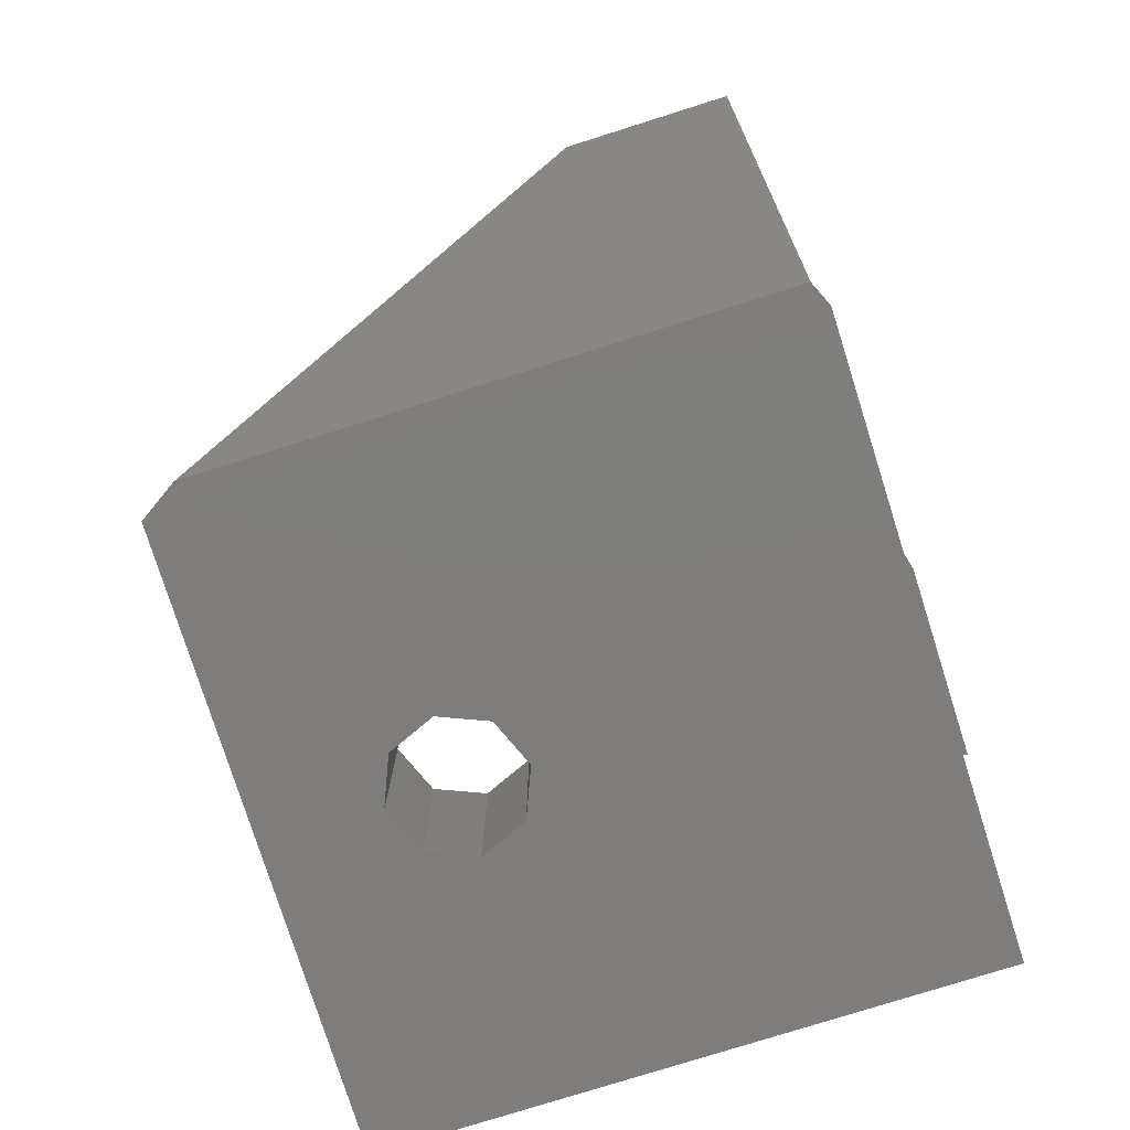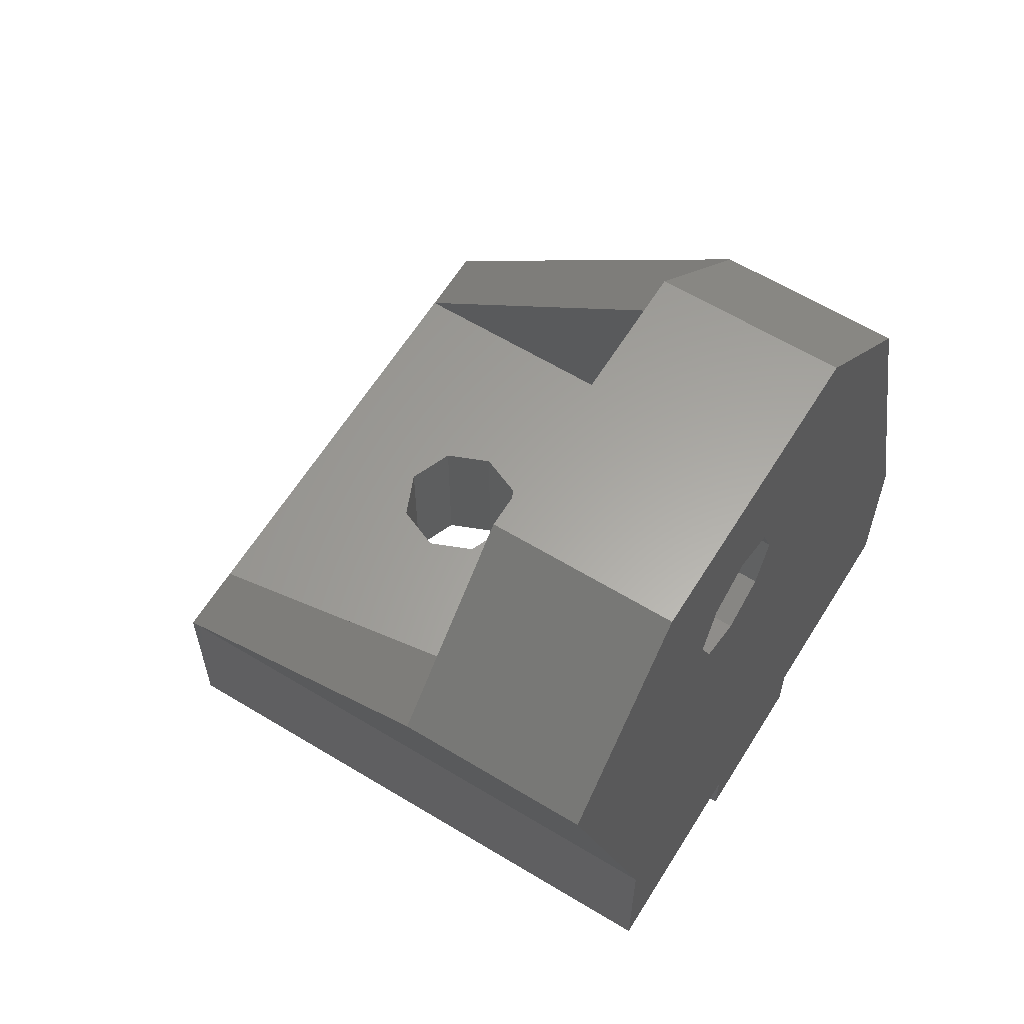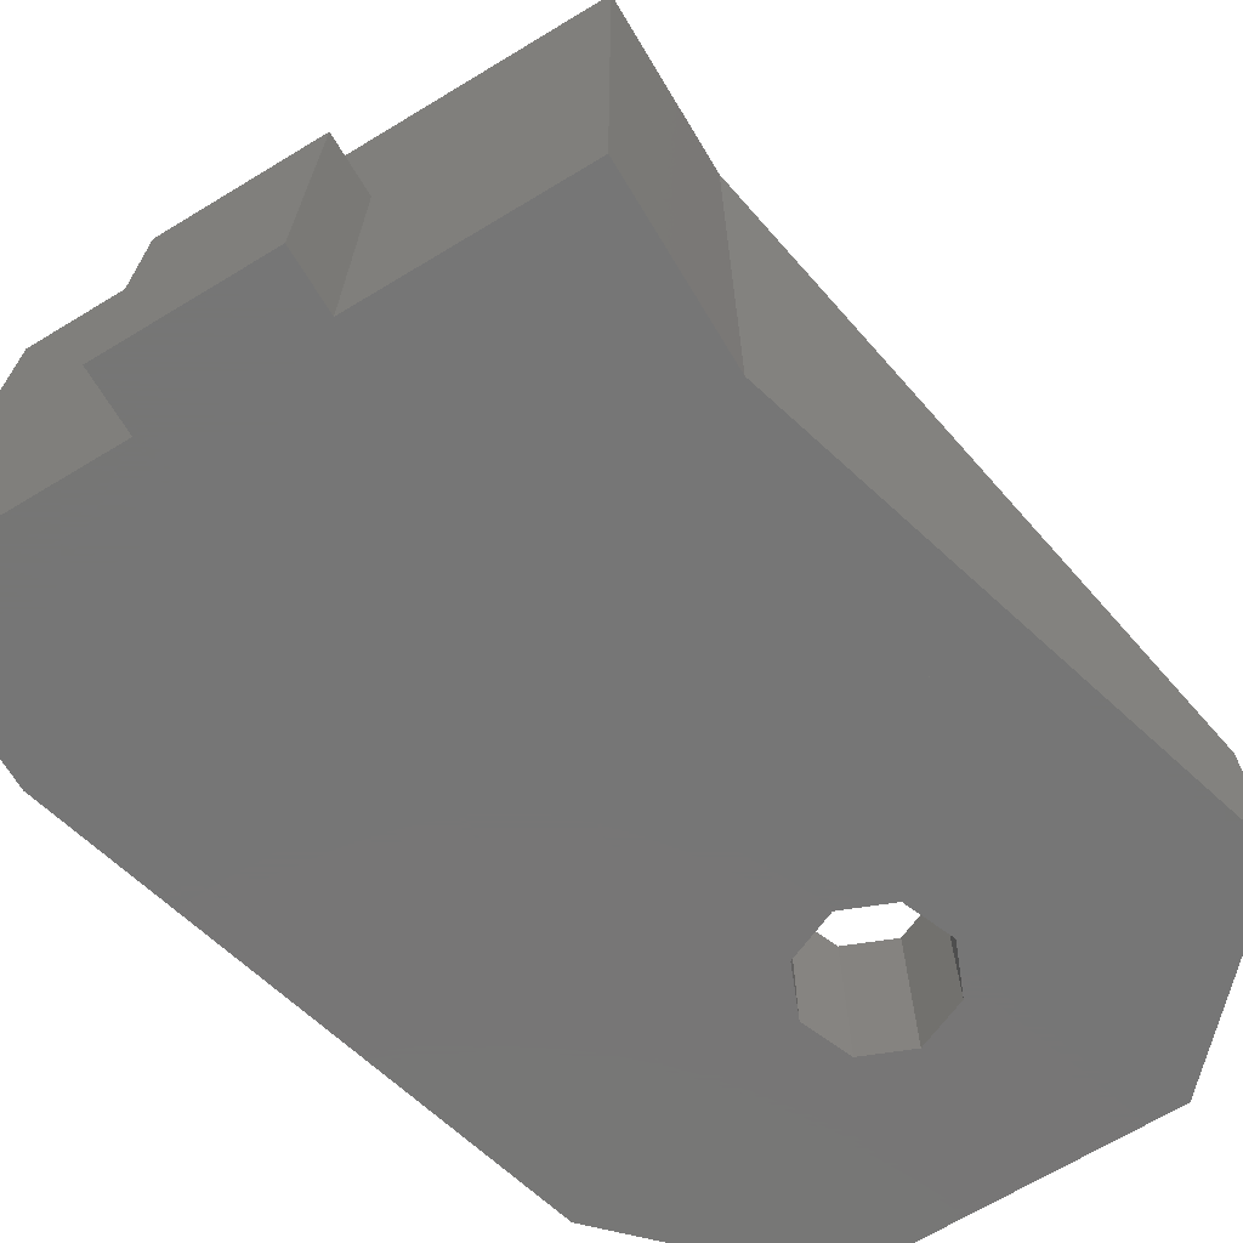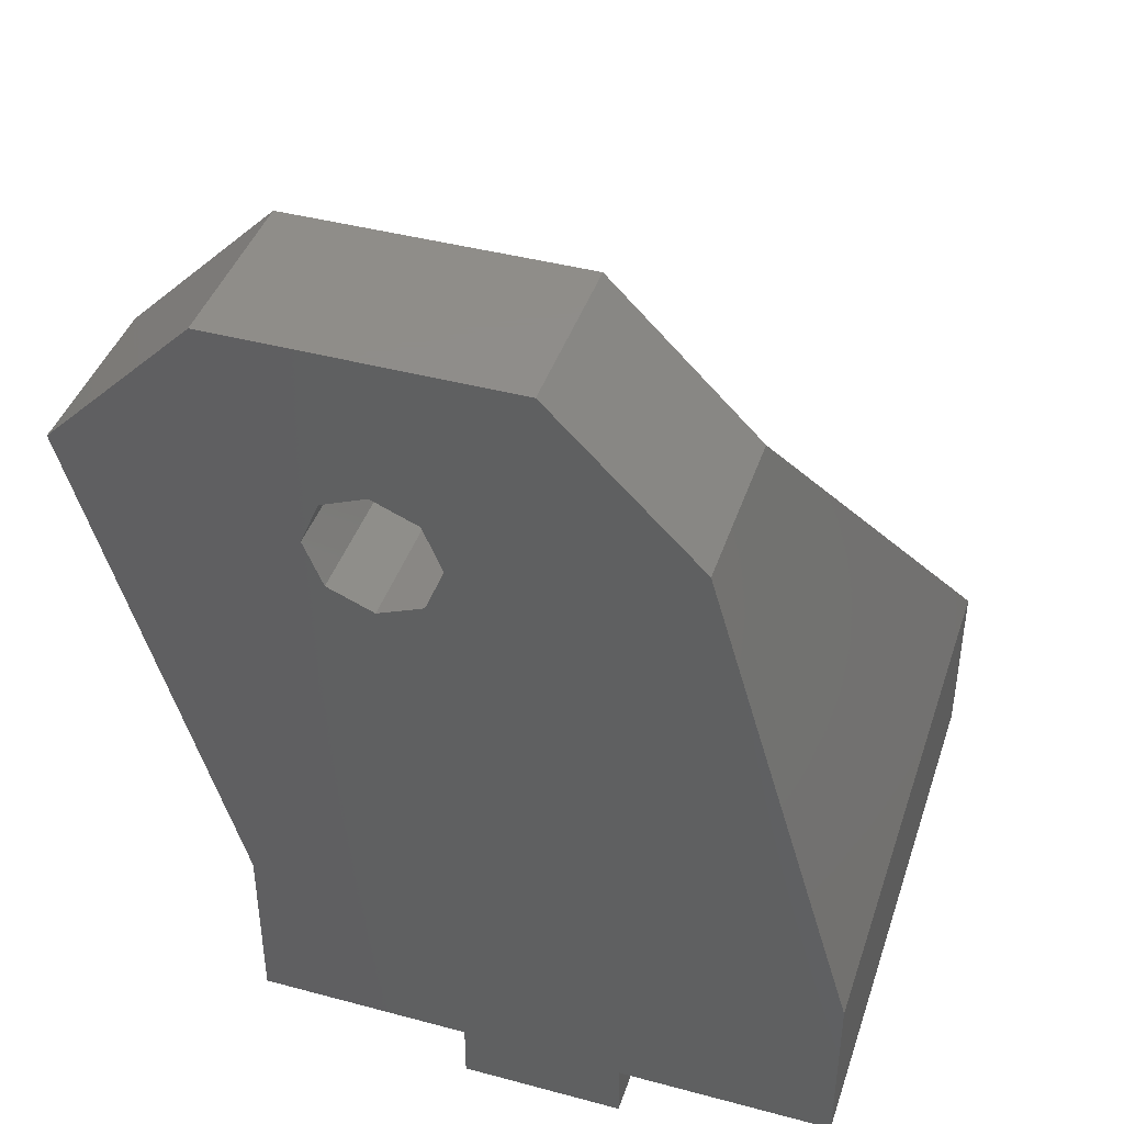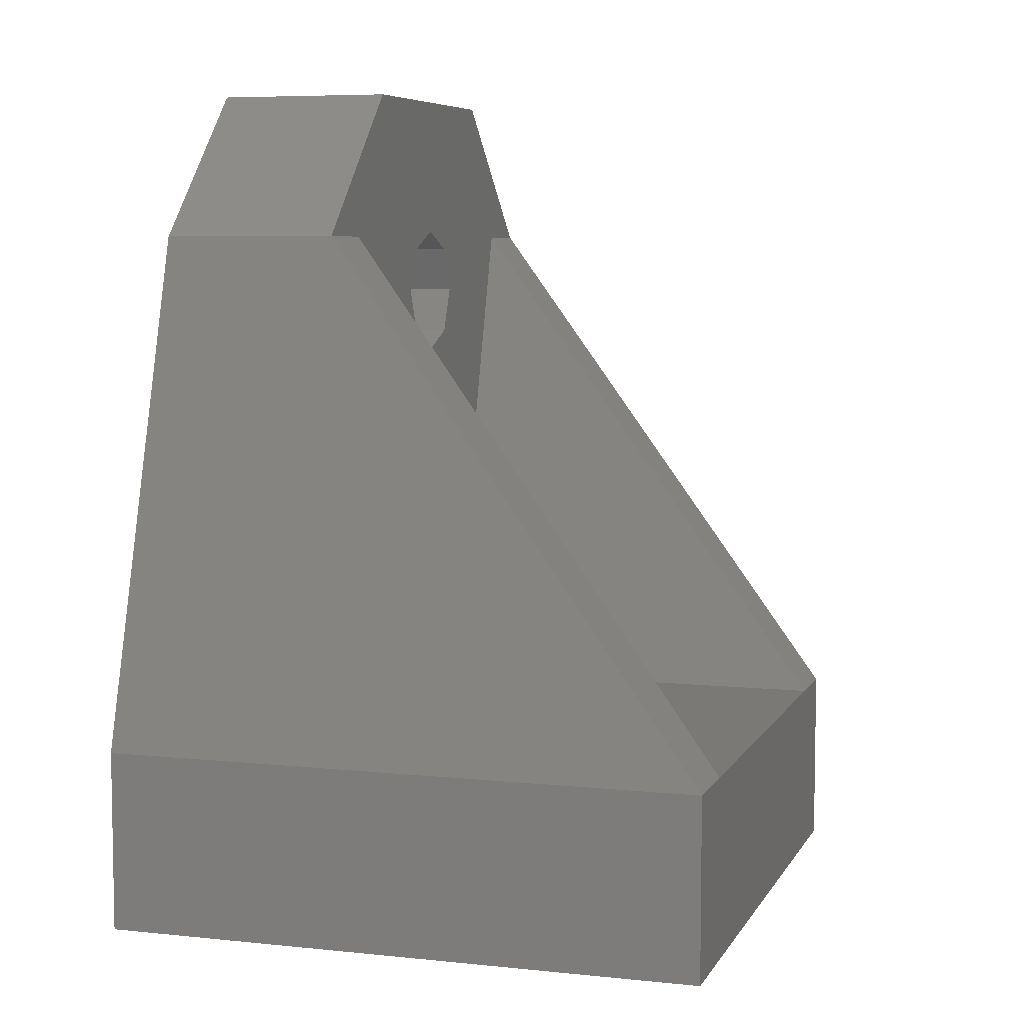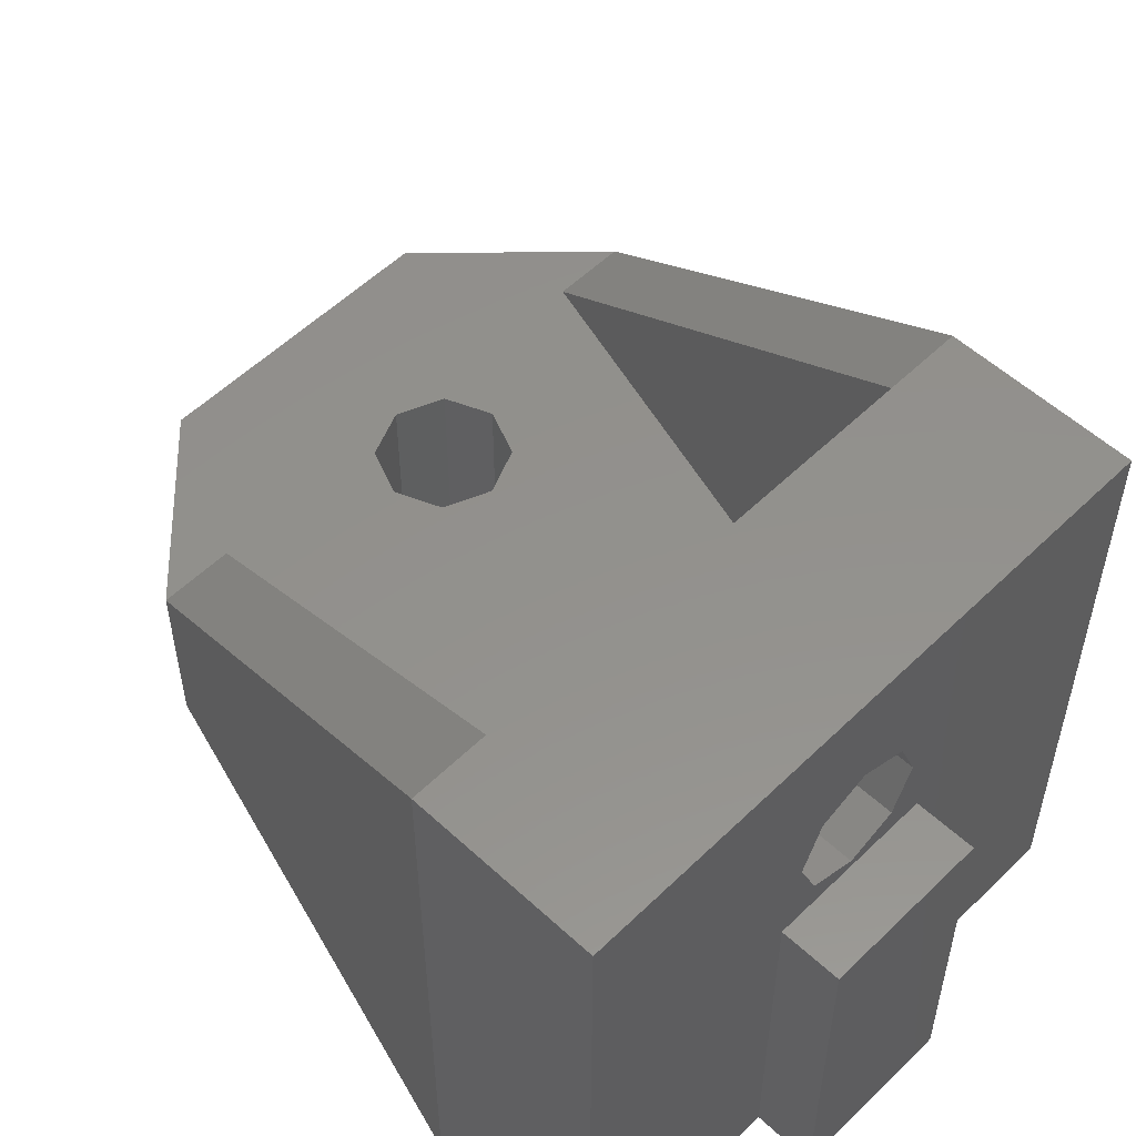
<metadata>
{"format":"stl","ext":"stl","renderer":"f3d","projection":"perspective","resolution":1024,"background":"white","views":[{"elev":-77.4,"azim":107.5,"up":"+Y"},{"elev":61.7,"azim":121.7,"up":"+Y"},{"elev":-68.8,"azim":31.1,"up":"+Z"},{"elev":41.8,"azim":-162.1,"up":"+Y"},{"elev":6.6,"azim":-72.6,"up":"+Y"},{"elev":54.6,"azim":-45.7,"up":"+Z"}]}
</metadata>
<code>
# stl→obj: 62 verts, 128 faces
v 10 -1.331e-11 11.8
v 8.444 6 12.44
v 8.444 -1.404e-11 12.44
v 10 6 11.8
v 7.8 6 14
v 7.8 -1.579e-11 14
v 11.56 6 15.56
v 10 -1.827e-11 16.2
v 10 6 16.2
v 11.56 -1.755e-11 15.56
v 12.2 6 14
v 11.56 -1.404e-11 12.44
v 12.2 -1.579e-11 14
v 11.56 6 12.44
v 2.5 6 6
v 17.5 6 6
v 2.5 6 20
v 8.444 6 15.56
v 17.5 6 20
v 8.444 -1.755e-11 15.56
v 10 28 3.159e-11
v 12.8 21 2.372e-11
v 12.75 -1.499e-16 2.975e-15
v 13.44 22.56 2.548e-11
v 20 28 3.159e-11
v 15 23.2 2.621e-11
v 16.56 22.56 2.548e-11
v 17.2 21 2.372e-11
v 25 23 2.595e-11
v 20 6 6.774e-12
v 20 -1.499e-16 2.82e-15
v 13.44 19.44 2.197e-11
v 15 18.8 2.124e-11
v 16.56 19.44 2.197e-11
v 5 23 2.595e-11
v 0 -1.499e-16 2.82e-15
v 0 6 6.774e-12
v 7.25 -1.499e-16 2.652e-15
v 7.25 -2 2.652e-15
v 12.75 -2 2.975e-15
v 20 -2.256e-11 20
v 0 6 20
v 0 -2.256e-11 20
v 20 6 20
v 10 28 6
v 20 28 6
v 25 23 6
v 5 23 6
v 17.2 21 6
v 16.56 19.44 6
v 16.56 22.56 6
v 15 23.2 6
v 13.44 22.56 6
v 12.8 21 6
v 13.44 19.44 6
v 15 18.8 6
v 22.5 23 6
v 7.5 23 6
v 12.75 -1.499e-16 11.5
v 7.25 -1.499e-16 11.5
v 7.25 -2 11.5
v 12.75 -2 11.5
f 1 2 3
f 2 1 4
f 3 5 6
f 5 3 2
f 7 8 9
f 8 7 10
f 11 12 13
f 12 11 14
f 15 2 16
f 2 15 17
f 16 2 4
f 2 17 5
f 5 17 18
f 18 17 9
f 16 14 19
f 14 16 4
f 19 14 11
f 19 11 7
f 19 7 9
f 19 9 17
f 7 13 10
f 13 7 11
f 12 4 1
f 4 12 14
f 6 18 20
f 18 6 5
f 21 22 23
f 22 21 24
f 24 21 25
f 24 25 26
f 26 25 27
f 27 25 28
f 29 30 25
f 22 31 23
f 31 22 32
f 31 32 33
f 31 33 34
f 31 34 28
f 31 28 25
f 31 25 30
f 35 36 37
f 36 35 38
f 38 35 21
f 38 21 39
f 39 21 40
f 40 21 23
f 41 42 43
f 42 41 17
f 17 41 19
f 19 41 44
f 9 20 18
f 20 9 8
f 45 25 21
f 25 45 46
f 29 46 47
f 46 29 25
f 45 35 48
f 35 45 21
f 31 44 41
f 44 31 30
f 49 34 50
f 34 49 28
f 51 28 49
f 28 51 27
f 51 26 27
f 26 51 52
f 26 53 24
f 53 26 52
f 22 53 54
f 53 22 24
f 32 54 55
f 54 32 22
f 32 56 33
f 56 32 55
f 56 34 33
f 34 56 50
f 42 36 43
f 36 42 37
f 57 16 19
f 44 57 19
f 57 44 47
f 30 47 44
f 47 30 29
f 58 17 15
f 17 48 42
f 48 17 58
f 48 37 42
f 37 48 35
f 16 58 15
f 58 16 45
f 45 16 54
f 54 16 55
f 55 16 56
f 56 16 50
f 50 16 49
f 45 53 46
f 53 45 54
f 46 53 52
f 46 52 51
f 46 51 49
f 46 49 16
f 46 16 57
f 46 57 47
f 45 48 58
f 41 23 31
f 23 41 59
f 59 41 12
f 59 12 1
f 59 1 60
f 12 41 13
f 13 41 10
f 10 41 8
f 60 36 38
f 36 60 43
f 43 60 3
f 3 60 1
f 43 3 6
f 43 6 20
f 43 20 8
f 43 8 41
f 40 61 39
f 61 40 62
f 23 62 40
f 62 23 59
f 62 60 61
f 60 62 59
f 60 39 61
f 39 60 38

</code>
